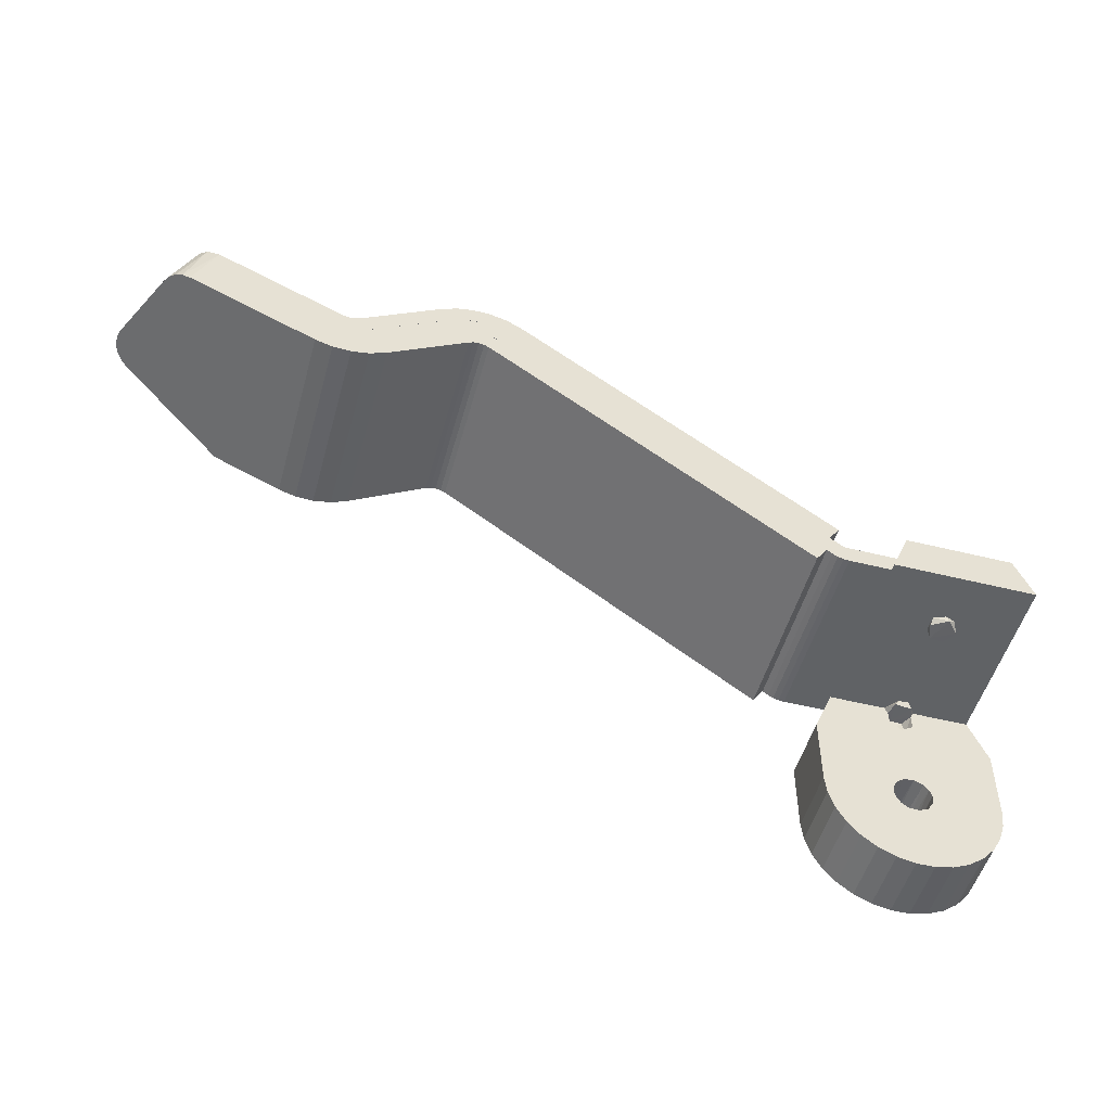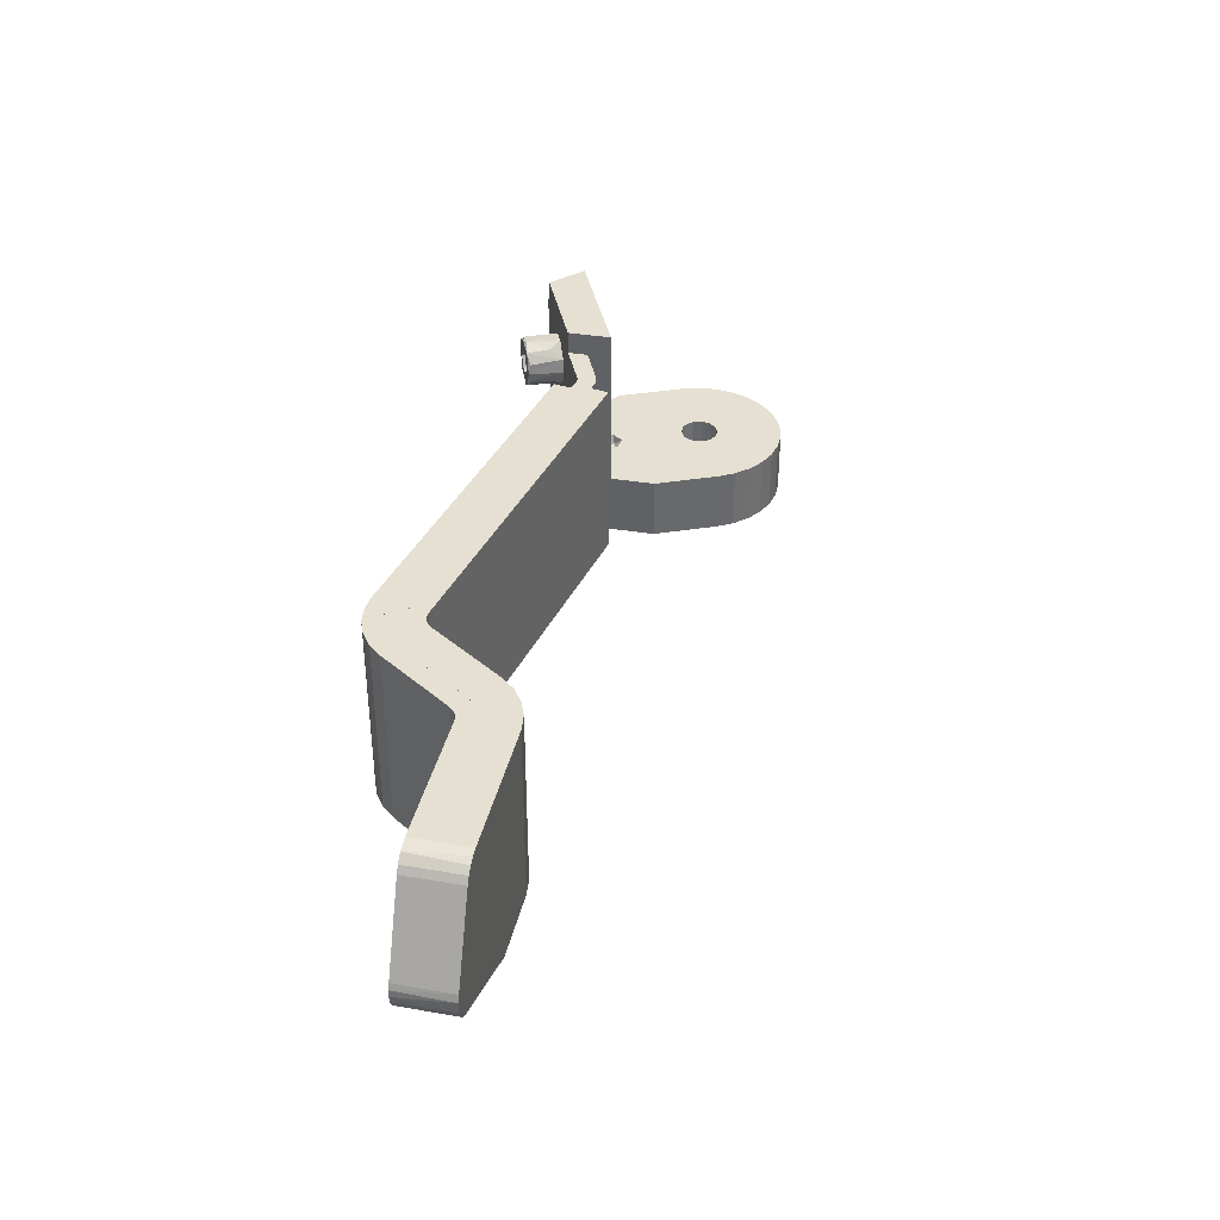
<metadata>
{"format":"obj","ext":"obj","renderer":"f3d","projection":"perspective","resolution":1024,"background":"white","views":[{"elev":-50.5,"azim":-15.2,"up":"+Y"},{"elev":37.8,"azim":-101.5,"up":"+Z"}]}
</metadata>
<code>
g IVCON
v 0.000816 -0.001973 -0.013
v 0.00641 -0.00706 -0.013
v 0.004803 -0.008227 -0.013
v 0.002989 -0.009035 -0.013
v 5.3e-05 -0.0021 -0.013
v 0.001046 -0.009448 -0.013
v 0.001988 -0.000856 -0.013
v 0.007739 -0.005584 -0.013
v 0.001538 -0.001485 -0.013
v -0.001655 0.001248 -0.013
v -0.002039 0.000275 -0.013
v -0.009447 0 -0.013
v -0.009447 0.0075 -0.013
v -0.00094 -0.009448 -0.013
v -0.000803 -0.001935 -0.013
v 0.009553 0.0075 -0.013
v 0.009553 0 -0.013
v 0.001701 0.001327 -0.013
v -0.00192 -0.000763 -0.013
v -0.009239 -0.001975 -0.013
v -0.002883 -0.009035 -0.013
v 0.002082 0.000544 -0.013
v -0.008626 -0.003864 -0.013
v -0.004697 -0.008227 -0.013
v -0.007633 -0.005584 -0.013
v -0.001432 -0.001485 -0.013
v 0.009346 -0.001975 -0.013
v 0.002153 0 -0.013
v -0.006304 -0.00706 -0.013
v -0.00559 0.0165 -0.013
v 5.3e-05 0.0021 -0.013
v 0.005696 0.0165 -0.013
v -0.000997 0.001819 -0.013
v -0.00049 0.002028 -0.013
v 0.001103 0.001819 -0.013
v 0.000597 0.002028 -0.013
v 0.008732 -0.003864 -0.013
v -0.006447 0.0145 0.01
v -0.007475 0.0121 0.0125
v -0.00559 0.0165 0.0125
v -0.00559 0.0165 0.01
v -0.009447 0.0075 -0.006
v -0.007475 0.0121 -0.006
v -0.006447 0.0145 -0.01
v -0.00559 0.0165 -0.01
v -0.009447 0 -0.006
v -0.006304 -0.00706 -0.006
v -0.007633 -0.005584 -0.006
v 0.009346 -0.001975 -0.006
v 0.009553 0 -0.006
v -0.008626 -0.003864 -0.006
v -0.009239 -0.001975 -0.006
v 0.008732 -0.003864 -0.006
v 0.007739 -0.005584 -0.006
v 0.00641 -0.00706 -0.006
v 0.004803 -0.008227 -0.006
v 0.002989 -0.009035 -0.006
v 0.001046 -0.009448 -0.006
v -0.00094 -0.009448 -0.006
v -0.002883 -0.009035 -0.006
v -0.004697 -0.008227 -0.006
v 0.009553 0.0075 -0.006
v 0.005696 0.0165 0.0125
v 0.007582 0.0121 0.0125
v 0.006553 0.0145 0.01
v 0.005696 0.0165 0.01
v 0.007582 0.0121 -0.006
v 0.006553 0.0145 -0.01
v 0.005696 0.0165 -0.01
v 0.002027 -0.000763 -0.006
v 0.002145 0.000275 -0.006
v -0.002047 0 -0.006
v -0.001882 -0.000856 -0.006
v -0.001432 -0.001485 -0.006
v -0.00071 -0.001973 -0.006
v 0.000379 -0.002091 -0.006
v 0.00138 -0.001648 -0.006
v -0.001432 0.001485 -0.006
v -0.001766 0.00105 -0.006
v -0.001975 0.000544 -0.006
v 0.001872 0.00105 -0.006
v 0.00138 0.001648 -0.006
v 0.000379 0.002091 -0.006
v -0.00071 0.001973 -0.006
v -0.04845 0.03987 0.01
v -0.04952 0.04208 0.01
v -0.05126 0.04188 0.01
v -0.05287 0.0412 0.01
v -0.06251 0.03553 0.01
v -0.05924 0.03261 0.01
v -0.06132 0.03602 0.01
v -0.06667 0.03212 0.01
v -0.06504 0.03578 0.01
v -0.07908 0.04093 0.01
v -0.0638 0.03545 0.01
v -0.01271 0.01504 0.01
v -0.01277 0.01753 0.01
v -0.04744 0.03936 0.01
v -0.01099 0.0145 0.01
v -0.01099 0.0165 0.01
v -0.01159 0.01456 0.01
v -0.01119 0.01652 0.01
v -0.01218 0.01474 0.01
v -0.01146 0.01661 0.01
v -0.04792 0.03965 0.01
v -0.0463 0.041 0.01
v -0.0478 0.04176 0.01
v -0.01099 0.0145 -0.01
v -0.01271 0.01504 -0.01
v -0.04744 0.03936 -0.01
v -0.01156 0.01668 -0.01
v -0.04629 0.041 -0.01
v -0.01218 0.01474 -0.01
v -0.01131 0.01655 -0.01
v -0.01159 0.01456 -0.01
v -0.06379 0.03545 -0.01
v -0.06251 0.03553 -0.01
v -0.06667 0.03212 -0.009998
v -0.01099 0.0165 -0.01
v -0.06132 0.03602 -0.01
v -0.05924 0.03261 -0.009997
v -0.05287 0.0412 -0.01
v -0.04955 0.04208 -0.01
v -0.05127 0.04188 -0.01
v -0.04784 0.04178 -0.01
v -0.000497 0.0121 -0.004673
v -0.000492 0.0121 0.00459
v -0.001196 0.0121 0.00701
v -4.4e-05 0.0121 0.007462
v -0.001274 0.0121 0.00545
v -0.001559 0.0121 -0.006
v 0.000622 0.0121 -0.004626
v 0.001664 0.0121 -0.005999
v 0.001018 0.0121 0.007102
v 0.00138 0.0121 0.005644
v 0.000653 0.01155 0.004646
v 0.001312 0.0115 -0.006
v 0.001303 0.01 -0.006
v -0.001197 0.01 -0.006
v -0.001212 0.0115 -0.006027
v 4.9e-05 0.009267 -0.006
v 0.006553 0.0165 0.01
v 0.006553 0.0165 -0.01
v 0.002231 0.0165 0.007734
v 0.001107 0.0165 0.008579
v 0.002802 0.0165 0.006446
v -0.000723 0.0165 0.008772
v 0.00263 0.0165 0.004966
v -0.002439 0.0165 0.007258
v -0.002703 0.0165 0.005664
v 0.001179 0.0165 0.003454
v 0.00202 0.0165 0.004062
v 0.001646 0.0165 -0.003712
v 0.002611 0.0165 -0.00492
v 0.000374 0.0165 -0.003237
v 0.002832 0.0165 -0.006242
v 0.001929 0.0165 -0.008191
v 3.7e-05 0.0165 -0.008805
v -0.002696 0.0165 -0.005615
v -0.00249 0.0165 -0.00717
v -0.001602 0.0165 -0.008245
v -0.000959 0.0165 -0.003367
v -0.002093 0.0165 -0.004157
v 5.4e-05 0.01651 0.003237
v -0.001858 0.0165 0.003898
v -0.001054 0.01651 0.003452
v -0.04785 0.04178 0.01
v -0.0478 0.04176 -0.009997
v -0.04952 0.04208 -0.009997
v -0.04955 0.04208 0.01
v -0.05126 0.04189 -0.009997
v -0.05128 0.04188 0.01
v -0.05287 0.0412 -0.009997
v -0.05287 0.0412 0.01
v -0.01277 0.01753 -0.009997
v -0.06504 0.03578 -0.009997
v -0.074 0.03539 -0.009996
v -0.07785 0.04367 0.01
v -0.08106 0.03853 0.009882
v -0.0638 0.03545 0.01
v -0.07948 0.04002 0.01
v -0.04744 0.03936 0.01
v -0.04744 0.03936 -0.009997
v -0.04793 0.03965 -0.009998
v -0.04844 0.03987 -0.009997
v -0.01277 0.01752 0.01
v -0.01162 0.01916 0.01
v -0.01162 0.01916 -0.009997
v -0.000837 0.01151 -0.004672
v 0.000983 0.01151 -0.004917
v -0.000825 0.0115 0.004847
v 0.000275 0.01151 0.007464
v -0.001403 0.01153 0.006441
v 0.001529 0.01151 0.006036
v 0.000911 0.009988 -0.007005
v 0.000725 0.0115 -0.007143
v -0.000758 0.01002 -0.007052
v 0.001633 0.01754 -0.005953
v 0.001292 0.01556 -0.007047
v 0.001594 0.01467 -0.006227
v -0.001481 0.01699 -0.006468
v -0.001547 0.01531 -0.005813
v -0.00148 0.01472 -0.006264
v -0.00105 0.01559 -0.007103
v -0.000703 0.0175 -0.008644
v 0.000148 0.01736 -0.008799
v 5.3e-05 0.01631 -0.007546
v -0.000343 0.02019 -0.003255
v -0.001603 0.01755 -0.003768
v 0.002629 0.02009 -0.00704
v 0.001831 0.01753 -0.00813
v -0.002508 0.02014 -0.004928
v 0.002797 0.02045 -0.005599
v -0.002685 0.02047 -0.006022
v 0.002222 0.0175 -0.004261
v 0.00159 0.01726 0.005836
v 0.001293 0.0157 0.004936
v 0.001599 0.01475 0.005795
v -0.001549 0.01712 0.005864
v -0.001468 0.01465 0.006372
v -0.001292 0.01497 0.00515
v 5.5e-05 0.01707 0.004455
v -0.000589 0.01557 0.004582
v 0.000494 0.01449 0.00447
v 0.000659 0.01609 0.004589
v -0.000319 0.02018 0.008752
v -0.001584 0.01764 0.008241
v 0.002622 0.0201 0.004943
v -0.002685 0.02047 0.005978
v -0.002207 0.01756 0.004384
v -0.04678 0.04352 0.01
v -0.04857 0.044 0.01
v -0.04515 0.04264 0.01
v -0.05042 0.04405 0.01
v -0.05224 0.04369 0.01
v -0.05392 0.04291 0.01
v -0.06133 0.03602 -0.009997
v -0.06133 0.03602 0.01
v -0.05224 0.04369 -0.009997
v -0.05392 0.04291 -0.009997
v -0.05042 0.04405 -0.009997
v -0.04678 0.04352 -0.009997
v -0.04857 0.044 -0.009997
v -0.04515 0.04264 -0.009997
v -0.06423 0.0376 -0.009997
v -0.07156 0.04087 -0.009997
v -0.0638 0.03545 -0.009997
v -0.06252 0.03553 0.01
v -0.06252 0.03553 -0.009997
v -0.08278 0.03929 0.008271
v -0.08236 0.03911 0.00898
v -0.08034 0.04478 0.008271
v -0.084 0.04641 -0.000335
v -0.07914 0.04424 0.009676
v -0.08177 0.03884 0.009532
v -0.07992 0.04459 0.008981
v -0.06423 0.0376 0.01
v -0.08644 0.04093 -0.000335
v -0.0803 0.03819 0.01
v -0.06099 0.03181 0.01
v -0.06482 0.03155 0.01
v -0.06289 0.03145 0.01
v -0.05078 0.03779 0.01
v -0.05078 0.03779 -0.009997
v -0.05025 0.03802 -0.009997
v -0.04859 0.03772 -0.009997
v -0.04911 0.03798 -0.009997
v -0.04968 0.03808 -0.009997
v -0.01329 0.01545 0.01
v -0.01329 0.01545 -0.009997
v -0.05025 0.03802 0.01
v -0.04911 0.03798 0.01
v -0.04859 0.03772 0.01
v -0.04968 0.03808 0.01
v -0.06289 0.03145 -0.009997
v -0.06482 0.03155 -0.009997
v -0.06099 0.03181 -0.009997
v -0.08512 0.04034 -0.004322
v -0.08268 0.04582 -0.004322
v -0.08421 0.0465 -0.000973
v -0.000572 0.0115 -0.007083
v -0.001348 0.0145 -0.00542
v -0.001281 0.01579 -0.005131
v 0.000614 0.01522 -0.007468
v 0.001258 0.0155 -0.006947
v 0.001419 0.01466 -0.005266
v 0.001103 0.01728 -0.004795
v 0.00068 0.01483 -0.004538
v -0.000394 0.01587 -0.004485
v 0.00126 0.01556 0.005054
v 0.00136 0.01539 0.006957
v 0.000471 0.01617 0.007494
v -0.000201 0.01503 0.00757
v -0.001119 0.01461 0.007071
v -0.001033 0.01715 0.007141
v -0.06237 0.03773 0.01
v -0.06237 0.03773 -0.009997
v -0.06361 0.03744 -0.009997
v -0.06297 0.03748 -0.009997
v -0.08335 0.04604 -0.003868
v -0.08382 0.04631 -0.003251
v -0.08414 0.04646 -0.002504
v -0.08426 0.04652 -0.001721
v -0.06361 0.03744 0.01
v -0.06297 0.03748 0.01
v -0.08667 0.04102 -0.001114
v -0.08621 0.04082 -0.003324
v -0.08572 0.04061 -0.003901
v -0.08665 0.04102 -0.002318
v -0.01443 0.01381 -0.009997
v -0.01443 0.01381 0.01
v 0.001171 0.02021 -0.003465
v 0.002304 0.02047 -0.004401
v 0.001386 0.02019 -0.008473
v -0.000638 0.02046 -0.008701
v -0.001715 0.02047 -0.00388
v -0.002484 0.02017 -0.007115
v -0.001899 0.02047 -0.007918
v 0.001171 0.02021 0.008535
v 0.002304 0.02047 0.007599
v 0.001386 0.02019 0.003527
v -0.000638 0.02046 0.003299
v 0.0028 0.02045 0.006272
v -0.001899 0.02047 0.004082
v -0.001715 0.02047 0.00812
v -0.00253 0.02018 0.007004
v -0.002484 0.02017 0.004885
v 0.000383 0.0205 -0.003493
v 0.001833 0.0205 -0.00778
v 0.000383 0.0205 0.008507
v 0.001833 0.0205 0.00422
v -0.00139 0.0205 -0.006
v 0.000775 0.0205 -0.00475
v -0.000669 0.0205 -0.00475
v 0.000775 0.0205 -0.00725
v 0.001497 0.0205 -0.006
v -0.000669 0.0205 -0.00725
v -0.00139 0.0205 0.006
v 0.000775 0.0205 0.00725
v -0.000669 0.0205 0.00725
v 0.000775 0.0205 0.00475
v 0.001497 0.0205 0.006
v -0.000669 0.0205 0.00475
v 0.000775 0.019 -0.00475
v 0.001497 0.019 -0.006
v 0.000775 0.019 -0.00725
v -0.000669 0.019 -0.00725
v -0.00139 0.019 -0.006
v -0.000669 0.019 -0.00475
v 0.000775 0.019 0.00725
v 0.001497 0.019 0.006
v 0.000775 0.019 0.00475
v -0.000669 0.019 0.00475
v -0.00139 0.019 0.006
v -0.000669 0.019 0.00725
f 1 2 3
f 1 3 4
f 5 1 6
f 7 8 9
f 1 4 6
f 9 8 2
f 10 11 12
f 13 10 12
f 5 6 14
f 15 5 14
f 16 17 18
f 9 2 1
f 11 19 20
f 12 11 20
f 15 14 21
f 18 17 22
f 20 19 23
f 15 21 24
f 23 19 25
f 19 26 25
f 17 27 28
f 26 15 29
f 15 24 29
f 22 17 28
f 25 26 29
f 13 30 31
f 32 16 31
f 30 32 31
f 33 10 31
f 18 35 31
f 27 37 7
f 16 18 31
f 28 27 7
f 10 13 31
f 37 8 7
f 38 39 40
f 41 38 40
f 13 42 43
f 44 13 43
f 30 44 45
f 30 13 44
f 38 44 43
f 38 43 39
f 42 13 12
f 42 12 46
f 29 24 47
f 48 29 47
f 49 17 50
f 25 29 48
f 51 25 48
f 27 17 49
f 23 25 51
f 52 23 51
f 53 27 49
f 20 23 52
f 37 27 53
f 46 20 52
f 54 37 53
f 12 20 46
f 8 37 54
f 55 8 54
f 2 8 55
f 56 2 55
f 3 2 56
f 57 3 56
f 4 3 57
f 58 4 57
f 6 4 58
f 59 6 58
f 14 6 59
f 60 14 59
f 21 14 60
f 61 21 60
f 24 21 61
f 47 24 61
f 62 50 17
f 16 62 17
f 63 64 65
f 63 65 66
f 67 62 16
f 67 16 68
f 69 68 32
f 68 16 32
f 67 68 65
f 64 67 65
f 69 32 30
f 69 30 45
f 7 70 28
f 28 70 71
f 11 72 19
f 19 72 73
f 19 73 26
f 26 73 74
f 26 74 15
f 15 74 75
f 15 75 5
f 5 75 76
f 5 76 1
f 1 76 77
f 1 77 9
f 9 77 7
f 7 77 70
f 10 78 79
f 11 10 80
f 10 79 80
f 22 28 71
f 11 80 72
f 18 22 81
f 22 71 81
f 18 81 82
f 35 18 82
f 36 35 83
f 35 82 83
f 31 36 83
f 34 31 84
f 31 83 84
f 33 34 84
f 10 33 78
f 33 84 78
f 85 86 87
f 88 85 87
f 89 90 91
f 92 93 94
f 92 95 93
f 96 97 98
f 99 38 100
f 38 41 100
f 101 99 102
f 99 100 102
f 103 101 104
f 101 102 104
f 96 103 104
f 105 98 106
f 96 104 97
f 98 97 106
f 105 106 107
f 85 105 107
f 90 85 88
f 95 90 89
f 91 90 88
f 85 107 86
f 40 63 66
f 41 40 66
f 108 38 99
f 108 44 38
f 64 63 40
f 39 64 40
f 109 110 111
f 110 112 111
f 113 109 114
f 109 111 114
f 108 115 114
f 115 113 114
f 116 117 118
f 108 114 119
f 108 119 44
f 117 120 121
f 118 117 121
f 44 119 45
f 120 122 123
f 121 120 123
f 122 124 123
f 110 123 125
f 110 125 112
f 43 126 127
f 39 128 129
f 128 39 130
f 130 39 43
f 126 43 131
f 132 133 67
f 129 134 64
f 64 135 67
f 39 129 64
f 64 134 135
f 126 132 127
f 67 135 127
f 132 67 127
f 135 136 127
f 130 43 127
f 137 67 133
f 138 62 67
f 138 67 137
f 139 140 131
f 43 139 131
f 82 62 138
f 81 50 62
f 81 62 82
f 82 138 141
f 71 50 81
f 83 82 141
f 71 49 50
f 70 53 49
f 70 49 71
f 84 83 141
f 70 54 53
f 84 141 139
f 77 54 70
f 78 84 139
f 55 54 77
f 42 79 78
f 42 139 43
f 42 78 139
f 56 55 77
f 57 56 77
f 57 77 76
f 58 57 76
f 46 79 42
f 46 80 79
f 46 72 80
f 59 58 76
f 59 76 75
f 52 72 46
f 52 73 72
f 60 59 75
f 51 73 52
f 61 60 75
f 48 73 51
f 48 74 73
f 47 75 74
f 47 74 48
f 47 61 75
f 142 65 143
f 65 68 143
f 65 142 66
f 68 69 143
f 66 144 145
f 144 66 146
f 66 142 146
f 66 145 147
f 146 142 148
f 147 149 41
f 66 147 41
f 41 149 150
f 41 150 100
f 151 152 153
f 153 152 154
f 152 148 154
f 151 153 155
f 156 154 143
f 154 148 143
f 148 142 143
f 156 143 69
f 156 69 157
f 157 69 158
f 159 160 45
f 160 161 45
f 161 158 45
f 159 45 119
f 158 69 45
f 155 162 150
f 162 163 150
f 163 159 150
f 164 151 150
f 151 155 150
f 165 166 150
f 166 164 150
f 119 100 150
f 159 119 150
f 168 107 167
f 168 167 169
f 169 167 170
f 169 170 171
f 171 170 172
f 171 172 173
f 173 172 174
f 124 88 87
f 124 122 88
f 123 87 86
f 123 124 87
f 125 86 107
f 125 123 86
f 168 125 107
f 112 168 175
f 120 91 88
f 122 120 88
f 117 116 89
f 116 95 89
f 120 117 91
f 117 89 91
f 93 95 176
f 95 116 176
f 176 116 118
f 176 118 177
f 178 179 94
f 93 178 94
f 180 178 93
f 94 179 181
f 94 181 92
f 95 92 90
f 182 183 184
f 85 184 185
f 85 182 184
f 105 85 185
f 98 105 110
f 105 185 110
f 185 123 110
f 110 109 96
f 98 110 96
f 115 108 99
f 115 99 101
f 113 101 103
f 113 115 101
f 109 103 96
f 109 113 103
f 100 119 102
f 102 119 114
f 102 114 104
f 104 114 111
f 111 175 104
f 104 175 97
f 175 111 112
f 188 97 175
f 188 187 97
f 186 106 97
f 186 167 106
f 131 189 126
f 190 137 133
f 190 133 132
f 189 132 126
f 189 190 132
f 136 191 127
f 128 192 129
f 193 192 128
f 193 128 130
f 191 193 130
f 191 130 127
f 192 134 129
f 194 136 135
f 194 135 134
f 192 194 134
f 189 131 140
f 195 196 197
f 197 140 139
f 138 195 141
f 141 195 197
f 139 141 197
f 138 137 195
f 195 137 196
f 198 199 200
f 201 202 203
f 201 203 204
f 158 205 206
f 158 206 207
f 158 207 206
f 157 158 206
f 158 161 205
f 162 155 208
f 162 208 209
f 210 157 211
f 163 162 209
f 156 157 210
f 163 209 212
f 159 163 212
f 154 156 213
f 159 212 214
f 160 159 214
f 215 154 213
f 153 154 215
f 216 217 218
f 219 220 221
f 222 223 224
f 222 224 225
f 225 224 217
f 147 145 226
f 147 226 227
f 149 147 227
f 148 152 228
f 146 148 228
f 150 149 229
f 165 150 230
f 166 165 230
f 167 231 232
f 167 233 231
f 172 234 235
f 172 170 234
f 174 235 236
f 174 172 235
f 170 232 234
f 170 167 232
f 174 237 173
f 174 238 237
f 239 173 240
f 171 173 239
f 241 171 239
f 169 171 241
f 242 168 243
f 244 168 242
f 243 168 169
f 243 169 241
f 175 168 244
f 188 175 244
f 245 177 246
f 176 177 245
f 247 93 176
f 180 93 247
f 248 247 249
f 248 180 247
f 238 249 237
f 238 248 249
f 250 251 252
f 253 250 252
f 179 178 254
f 255 179 254
f 256 255 254
f 251 255 256
f 252 251 256
f 178 180 257
f 250 253 258
f 179 259 181
f 259 92 181
f 92 260 90
f 261 262 92
f 260 92 262
f 90 263 85
f 264 121 123
f 265 264 123
f 184 266 267
f 183 266 184
f 267 268 265
f 267 185 184
f 267 123 185
f 267 265 123
f 183 182 269
f 270 183 269
f 263 271 85
f 182 272 273
f 182 274 272
f 182 271 274
f 182 85 271
f 167 187 233
f 167 186 187
f 244 233 187
f 188 244 187
f 275 276 118
f 277 118 121
f 277 275 118
f 177 278 279
f 280 258 253
f 177 279 246
f 281 189 140
f 281 190 189
f 281 137 190
f 281 196 137
f 281 197 196
f 140 197 281
f 282 202 283
f 199 284 285
f 282 203 202
f 198 200 286
f 198 286 287
f 287 286 288
f 157 206 211
f 203 283 201
f 283 202 201
f 204 203 201
f 284 199 285
f 199 198 285
f 286 198 287
f 288 286 287
f 289 287 288
f 290 224 225
f 217 224 290
f 291 292 293
f 218 217 290
f 219 294 220
f 216 218 291
f 292 291 293
f 295 293 294
f 295 294 219
f 223 219 221
f 225 217 290
f 290 217 216
f 238 174 236
f 238 236 296
f 231 233 244
f 231 244 242
f 232 242 243
f 232 231 242
f 234 243 241
f 234 232 243
f 235 241 239
f 235 234 241
f 236 239 240
f 236 235 239
f 240 237 297
f 173 237 240
f 176 245 298
f 247 176 298
f 297 298 299
f 297 249 247
f 297 237 249
f 297 247 298
f 300 301 279
f 279 301 302
f 279 302 303
f 279 303 280
f 279 280 253
f 252 256 178
f 256 254 178
f 257 245 246
f 178 257 246
f 253 252 246
f 279 253 246
f 252 178 246
f 180 304 257
f 305 238 296
f 305 248 238
f 305 180 248
f 305 304 180
f 303 306 280
f 278 307 308
f 309 307 278
f 306 309 278
f 258 306 278
f 255 251 250
f 179 255 250
f 259 179 250
f 177 118 92
f 177 92 259
f 177 250 258
f 177 258 278
f 177 259 250
f 306 258 280
f 309 306 303
f 302 309 303
f 301 309 302
f 307 309 301
f 300 307 301
f 308 307 300
f 279 308 300
f 278 308 279
f 261 118 276
f 261 92 118
f 262 276 275
f 262 261 276
f 260 275 277
f 260 262 275
f 90 277 121
f 90 260 277
f 90 121 264
f 263 90 264
f 266 273 272
f 267 266 272
f 268 267 274
f 267 272 274
f 265 268 271
f 268 274 271
f 264 265 263
f 265 271 263
f 310 266 183
f 310 183 270
f 182 311 269
f 273 311 182
f 311 310 270
f 311 270 269
f 191 194 192
f 191 136 194
f 191 192 193
f 203 282 283
f 289 288 287
f 200 285 198
f 286 200 198
f 312 215 313
f 153 215 312
f 155 153 312
f 208 155 312
f 314 206 315
f 211 206 314
f 210 211 314
f 156 210 213
f 215 213 313
f 205 161 315
f 206 205 315
f 209 208 316
f 212 209 316
f 160 214 317
f 161 317 318
f 161 160 317
f 161 318 315
f 224 223 222
f 294 293 295
f 220 294 295
f 219 220 295
f 221 220 219
f 223 221 219
f 224 222 225
f 218 290 216
f 291 218 216
f 319 144 320
f 145 144 319
f 226 145 319
f 321 164 322
f 151 164 321
f 152 151 321
f 228 152 321
f 146 228 323
f 320 146 323
f 144 146 320
f 166 230 324
f 164 166 322
f 227 226 325
f 149 325 326
f 149 227 325
f 229 149 326
f 150 229 327
f 230 150 327
f 230 327 324
f 166 324 322
f 240 297 236
f 297 296 236
f 245 257 298
f 298 257 304
f 298 304 299
f 299 304 305
f 299 305 297
f 297 305 296
f 310 273 266
f 311 273 310
f 208 312 328
f 329 314 315
f 210 314 329
f 210 329 213
f 312 313 328
f 316 208 328
f 212 316 214
f 317 214 318
f 226 319 330
f 331 321 322
f 228 321 331
f 228 331 323
f 319 320 330
f 325 226 330
f 326 325 229
f 327 229 324
f 332 318 214
f 333 334 328
f 334 332 316
f 332 214 316
f 329 315 335
f 328 334 316
f 313 213 336
f 213 329 336
f 329 335 336
f 335 315 337
f 337 315 318
f 313 336 333
f 313 333 328
f 337 318 332
f 338 324 229
f 339 340 330
f 340 338 325
f 338 229 325
f 331 322 341
f 330 340 325
f 320 323 342
f 323 331 342
f 331 341 342
f 341 322 343
f 343 322 324
f 320 342 339
f 320 339 330
f 343 324 338
f 344 333 336
f 345 344 336
f 345 336 335
f 346 345 335
f 347 346 335
f 347 335 337
f 347 337 332
f 348 347 332
f 348 332 334
f 349 348 334
f 344 349 334
f 344 334 333
f 350 339 342
f 351 350 342
f 351 342 341
f 352 351 341
f 353 352 341
f 353 341 343
f 353 343 338
f 354 353 338
f 354 338 340
f 355 354 340
f 350 355 340
f 350 340 339
f 345 349 344
f 345 348 349
f 345 347 348
f 345 346 347
f 351 355 350
f 351 354 355
f 351 353 354
f 351 352 353

</code>
